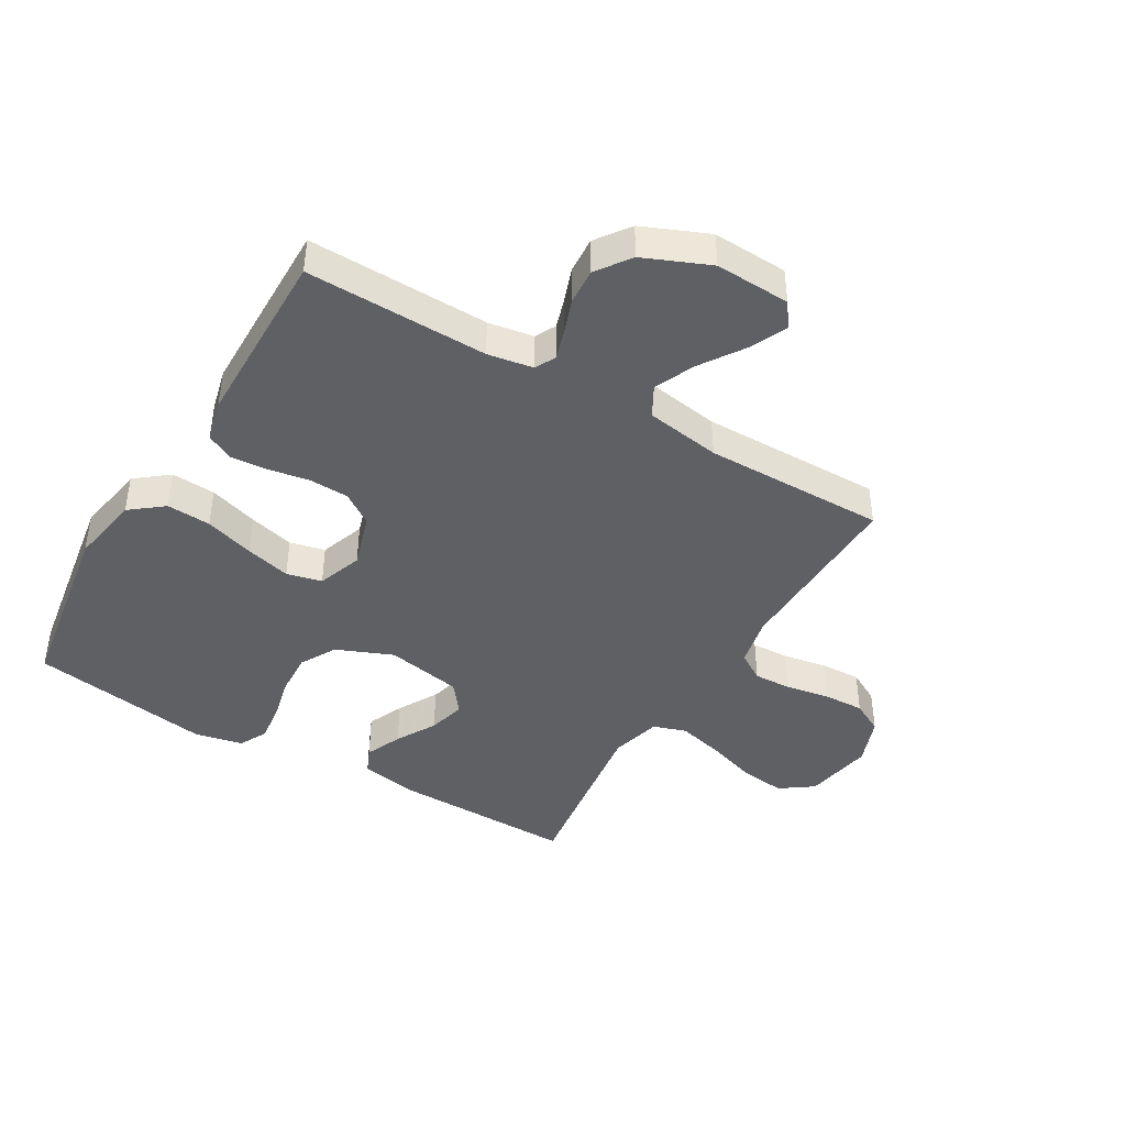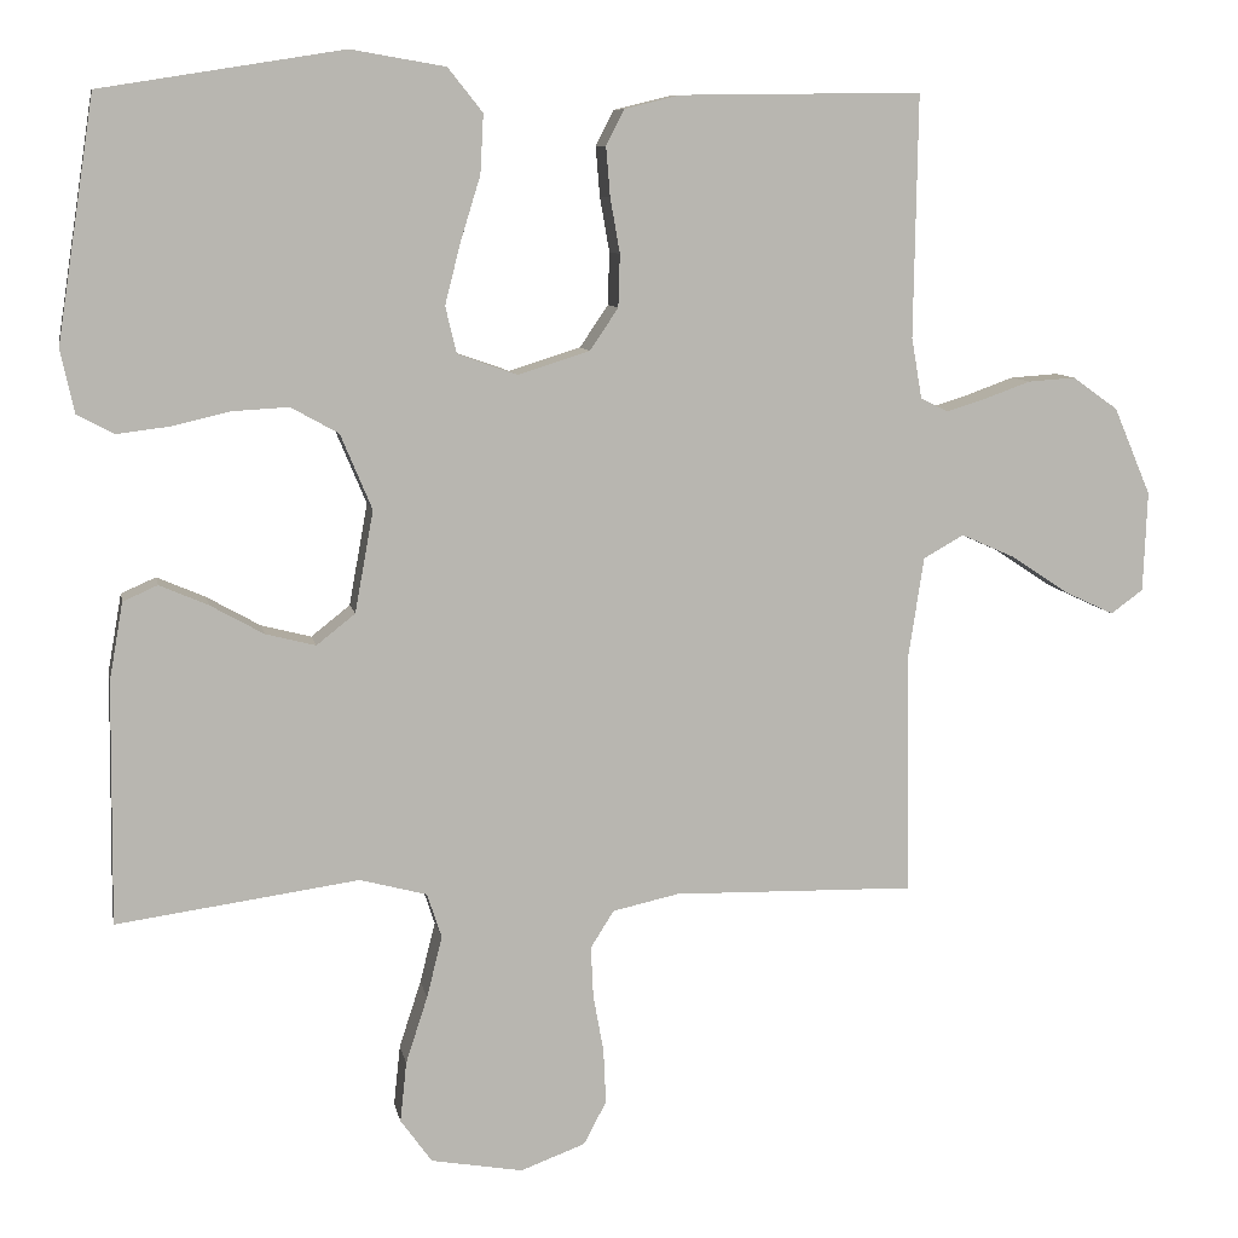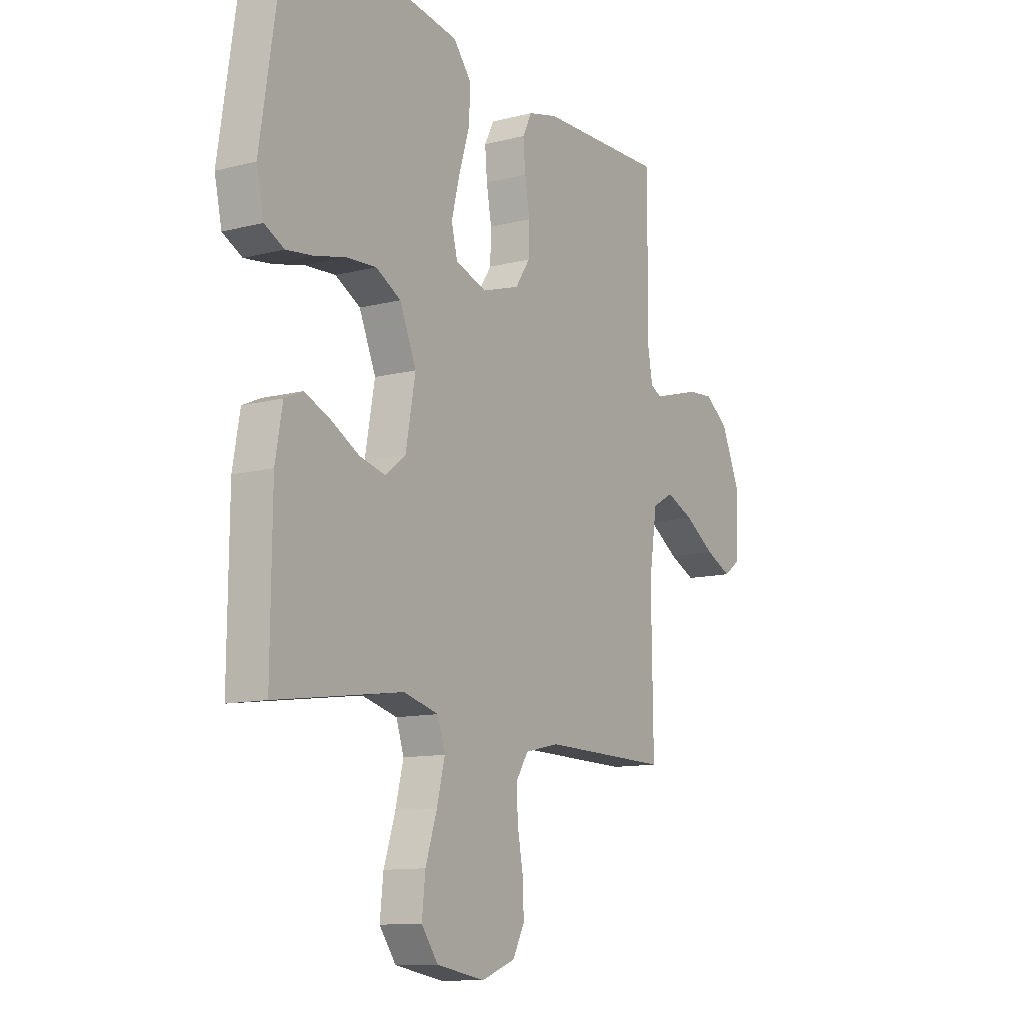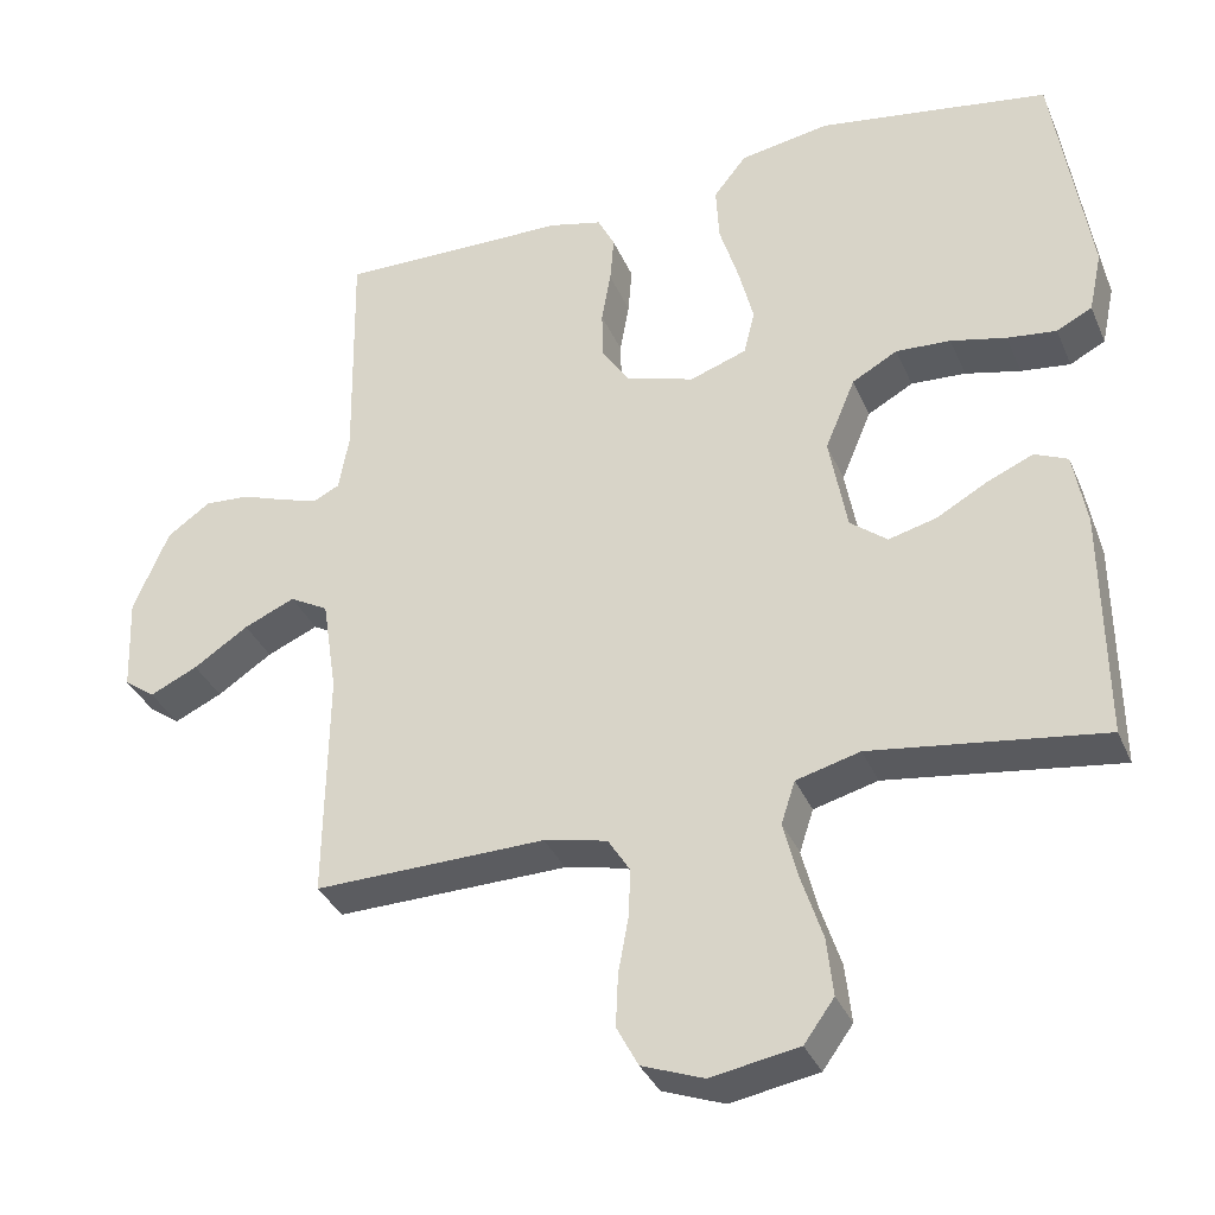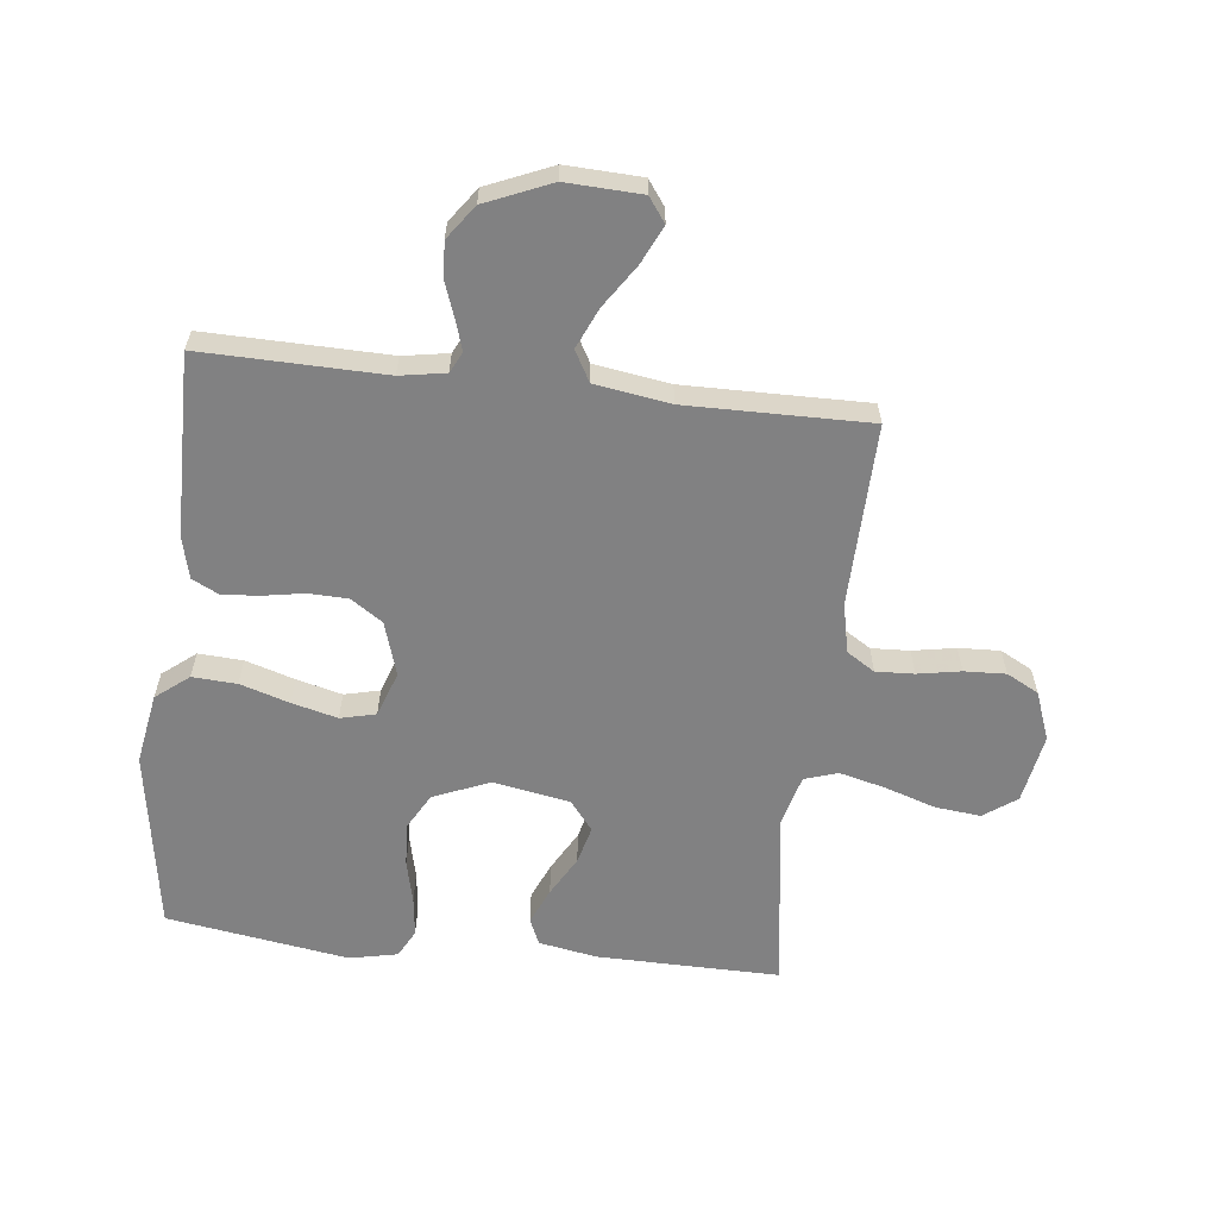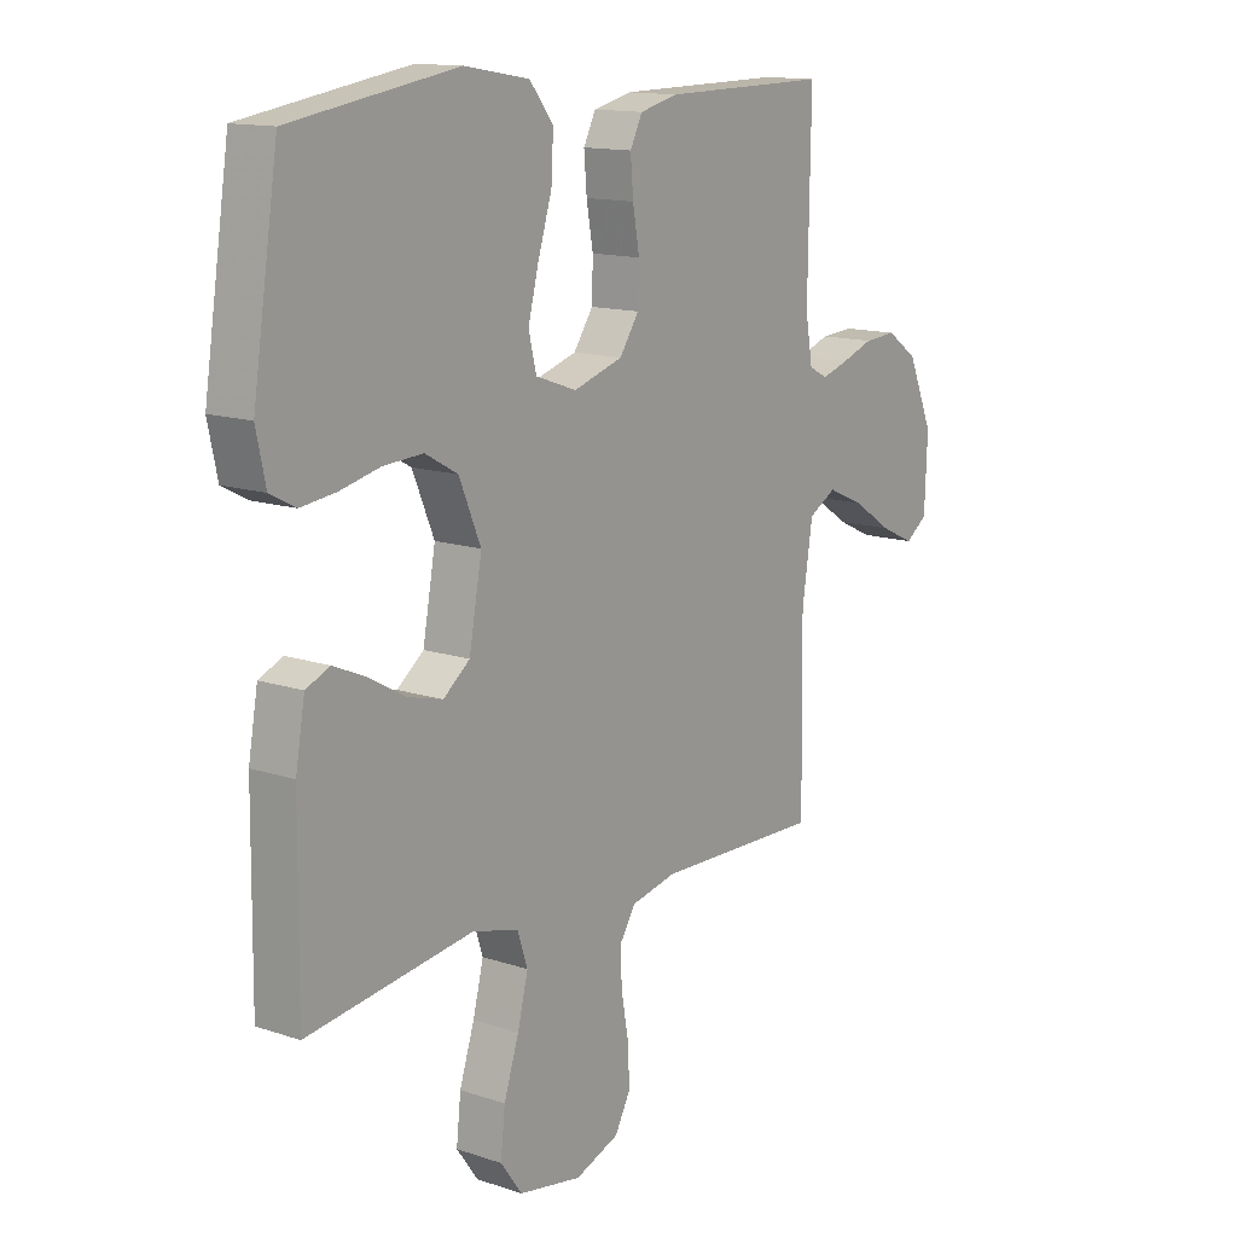
<metadata>
{"format":"obj","ext":"obj","renderer":"f3d","projection":"perspective","resolution":1024,"background":"white","views":[{"elev":-42.8,"azim":59.3,"up":"+Y"},{"elev":8.7,"azim":-10.7,"up":"+Z"},{"elev":-11.3,"azim":-57.7,"up":"+Z"},{"elev":-34.9,"azim":-159.0,"up":"+Z"},{"elev":-60.5,"azim":83.4,"up":"+Y"},{"elev":13.6,"azim":-53.1,"up":"+Z"}]}
</metadata>
<code>
v -0.5 0.07 0.5
v -0.2 0.07 0.548
v -0.083 0.07 0.528
v -0.04 0.07 0.474
v -0.044 0.07 0.401
v -0.069 0.07 0.32
v -0.088 0.07 0.245
v -0.074 0.07 0.187
v 0 0.07 0.161
v 0.089 0.07 0.189
v 0.124 0.07 0.241
v 0.126 0.07 0.306
v 0.114 0.07 0.374
v 0.109 0.07 0.435
v 0.131 0.07 0.479
v 0.2 0.07 0.496
v 0.5 0.07 0.5
v 0.495 0.07 0.2
v 0.508 0.07 0.125
v 0.542 0.07 0.108
v 0.59 0.07 0.123
v 0.648 0.07 0.144
v 0.707 0.07 0.148
v 0.763 0.07 0.108
v 0.809 0.07 0
v 0.804 0.07 -0.124
v 0.764 0.07 -0.153
v 0.702 0.07 -0.124
v 0.631 0.07 -0.077
v 0.565 0.07 -0.048
v 0.515 0.07 -0.076
v 0.496 0.07 -0.2
v 0.5 0.07 -0.5
v 0.2 0.07 -0.494
v 0.118 0.07 -0.512
v 0.089 0.07 -0.558
v 0.092 0.07 -0.621
v 0.105 0.07 -0.692
v 0.108 0.07 -0.76
v 0.08 0.07 -0.813
v 0 0.07 -0.843
v -0.114 0.07 -0.823
v -0.153 0.07 -0.769
v -0.145 0.07 -0.694
v -0.118 0.07 -0.611
v -0.099 0.07 -0.535
v -0.117 0.07 -0.48
v -0.2 0.07 -0.458
v -0.5 0.07 -0.5
v -0.497 0.07 -0.2
v -0.48 0.07 -0.104
v -0.437 0.07 -0.085
v -0.377 0.07 -0.111
v -0.311 0.07 -0.148
v -0.249 0.07 -0.164
v -0.201 0.07 -0.126
v -0.178 0.07 0
v -0.217 0.07 0.093
v -0.276 0.07 0.126
v -0.347 0.07 0.122
v -0.419 0.07 0.105
v -0.483 0.07 0.097
v -0.529 0.07 0.121
v -0.546 0.07 0.2
v -0.5 0 0.5
v -0.2 0 0.548
v -0.083 0 0.528
v -0.04 0 0.474
v -0.044 0 0.401
v -0.069 0 0.32
v -0.088 0 0.245
v -0.074 0 0.187
v 0 0 0.161
v 0.089 0 0.189
v 0.124 0 0.241
v 0.126 0 0.306
v 0.114 0 0.374
v 0.109 0 0.435
v 0.131 0 0.479
v 0.2 0 0.496
v 0.5 0 0.5
v 0.495 0 0.2
v 0.508 0 0.125
v 0.542 0 0.108
v 0.59 0 0.123
v 0.648 0 0.144
v 0.707 0 0.148
v 0.763 0 0.108
v 0.809 0 0
v 0.804 0 -0.124
v 0.764 0 -0.153
v 0.702 0 -0.124
v 0.631 0 -0.077
v 0.565 0 -0.048
v 0.515 0 -0.076
v 0.496 0 -0.2
v 0.5 0 -0.5
v 0.2 0 -0.494
v 0.118 0 -0.512
v 0.089 0 -0.558
v 0.092 0 -0.621
v 0.105 0 -0.692
v 0.108 0 -0.76
v 0.08 0 -0.813
v 0 0 -0.843
v -0.114 0 -0.823
v -0.153 0 -0.769
v -0.145 0 -0.694
v -0.118 0 -0.611
v -0.099 0 -0.535
v -0.117 0 -0.48
v -0.2 0 -0.458
v -0.5 0 -0.5
v -0.497 0 -0.2
v -0.48 0 -0.104
v -0.437 0 -0.085
v -0.377 0 -0.111
v -0.311 0 -0.148
v -0.249 0 -0.164
v -0.201 0 -0.126
v -0.178 0 0
v -0.217 0 0.093
v -0.276 0 0.126
v -0.347 0 0.122
v -0.419 0 0.105
v -0.483 0 0.097
v -0.529 0 0.121
v -0.546 0 0.2
f 60 61 62 63
f 59 60 63 64
f 51 52 53 54
f 49 50 51 54
f 48 49 54 55
f 47 48 55 56
f 42 43 44 45
f 42 45 46
f 41 42 46
f 40 41 46
f 37 38 39 40
f 36 37 40 46
f 35 36 46 47
f 32 33 34
f 31 32 34 35
f 26 27 28 29
f 26 29 30
f 25 26 30
f 24 25 30
f 21 22 23 24
f 20 21 24 30
f 19 20 30 31
f 15 16 17 18
f 12 13 14 15
f 12 15 18 19
f 3 4 5 6
f 3 6 7
f 2 3 7
f 59 64 1 2
f 58 59 2 7
f 57 58 7 8
f 56 57 8 9
f 47 56 9 10
f 35 47 10 11
f 19 31 35
f 11 12 19 35
f 127 126 125 124
f 128 127 124 123
f 118 117 116 115
f 118 115 114 113
f 119 118 113 112
f 120 119 112 111
f 109 108 107 106
f 110 109 106
f 110 106 105
f 110 105 104
f 104 103 102 101
f 110 104 101 100
f 111 110 100 99
f 98 97 96
f 99 98 96 95
f 93 92 91 90
f 94 93 90
f 94 90 89
f 94 89 88
f 88 87 86 85
f 94 88 85 84
f 95 94 84 83
f 82 81 80 79
f 79 78 77 76
f 83 82 79 76
f 70 69 68 67
f 71 70 67
f 71 67 66
f 66 65 128 123
f 71 66 123 122
f 72 71 122 121
f 73 72 121 120
f 74 73 120 111
f 75 74 111 99
f 99 95 83
f 99 83 76 75
f 1 65 66 2
f 2 66 67 3
f 3 67 68 4
f 4 68 69 5
f 5 69 70 6
f 6 70 71 7
f 7 71 72 8
f 8 72 73 9
f 9 73 74 10
f 10 74 75 11
f 11 75 76 12
f 12 76 77 13
f 13 77 78 14
f 14 78 79 15
f 15 79 80 16
f 16 80 81 17
f 17 81 82 18
f 18 82 83 19
f 19 83 84 20
f 20 84 85 21
f 21 85 86 22
f 22 86 87 23
f 23 87 88 24
f 24 88 89 25
f 25 89 90 26
f 26 90 91 27
f 27 91 92 28
f 28 92 93 29
f 29 93 94 30
f 30 94 95 31
f 31 95 96 32
f 32 96 97 33
f 33 97 98 34
f 34 98 99 35
f 35 99 100 36
f 36 100 101 37
f 37 101 102 38
f 38 102 103 39
f 39 103 104 40
f 40 104 105 41
f 41 105 106 42
f 42 106 107 43
f 43 107 108 44
f 44 108 109 45
f 45 109 110 46
f 46 110 111 47
f 47 111 112 48
f 48 112 113 49
f 49 113 114 50
f 50 114 115 51
f 51 115 116 52
f 52 116 117 53
f 53 117 118 54
f 54 118 119 55
f 55 119 120 56
f 56 120 121 57
f 57 121 122 58
f 58 122 123 59
f 59 123 124 60
f 60 124 125 61
f 61 125 126 62
f 62 126 127 63
f 63 127 128 64
f 64 128 65 1

</code>
